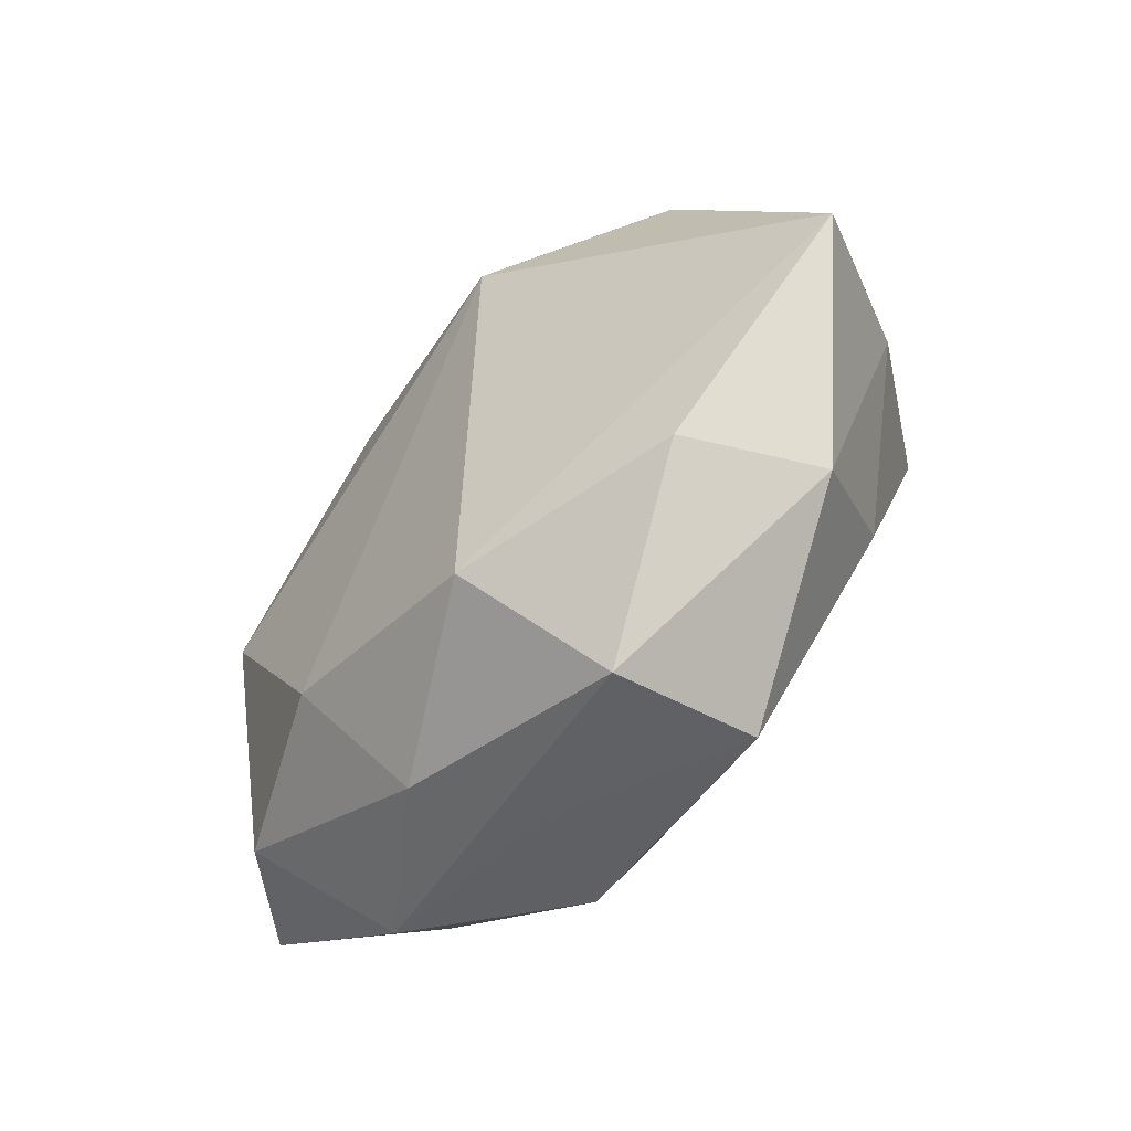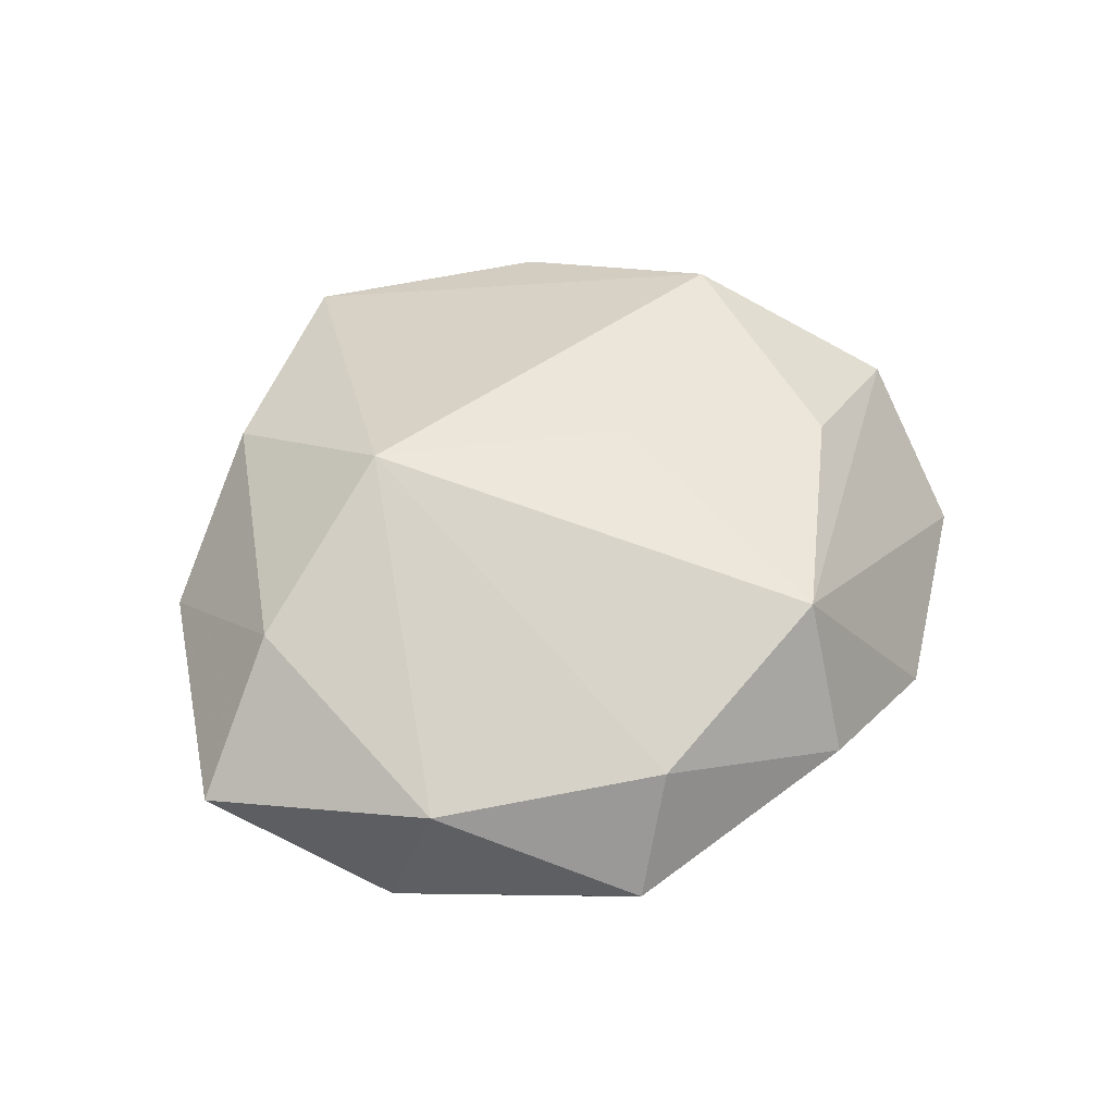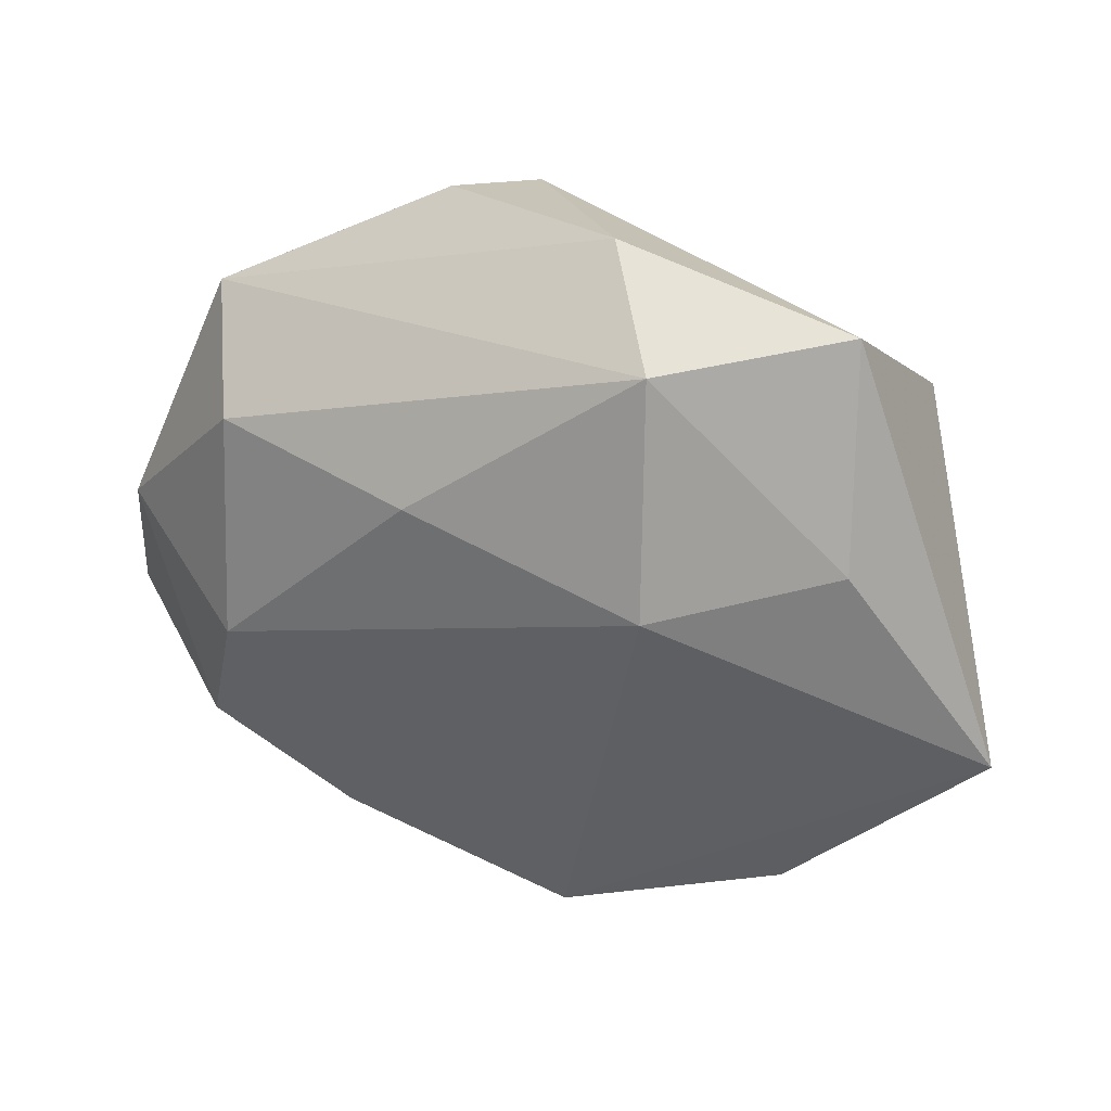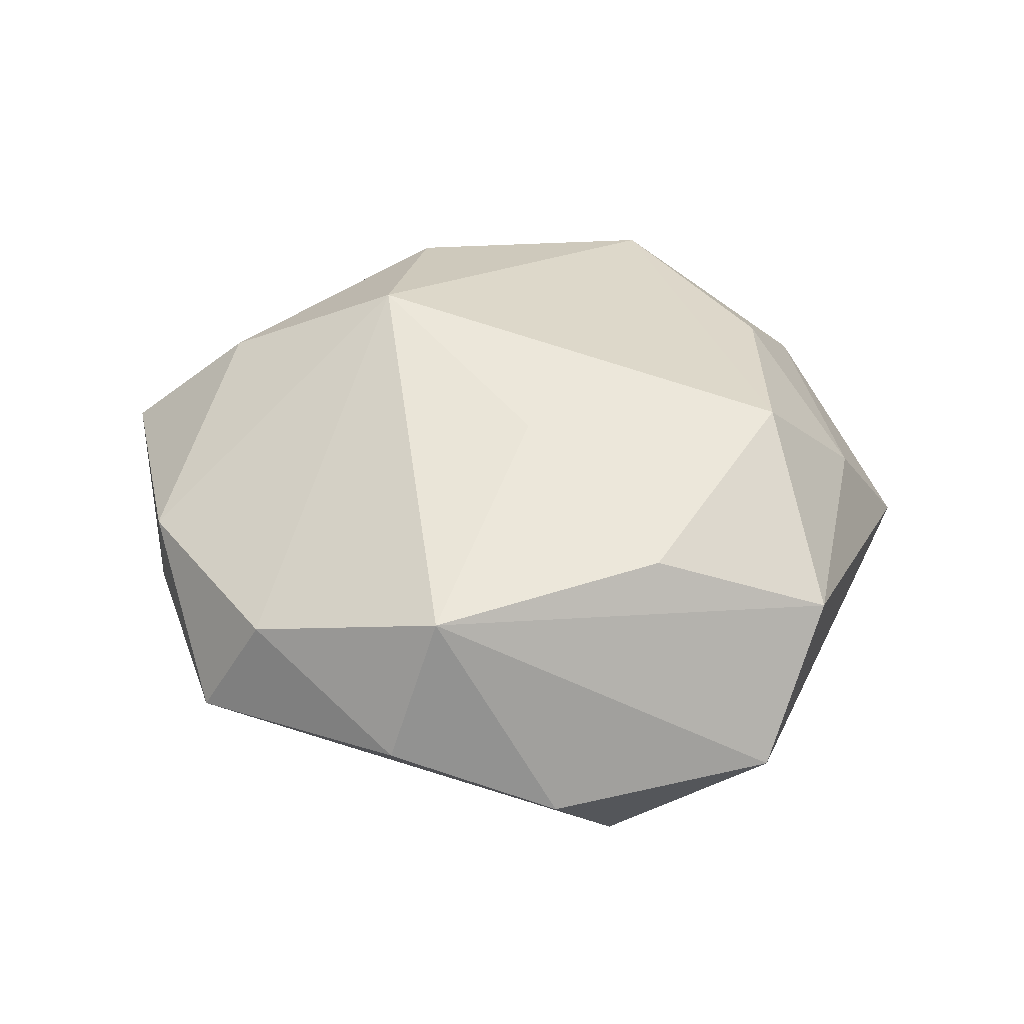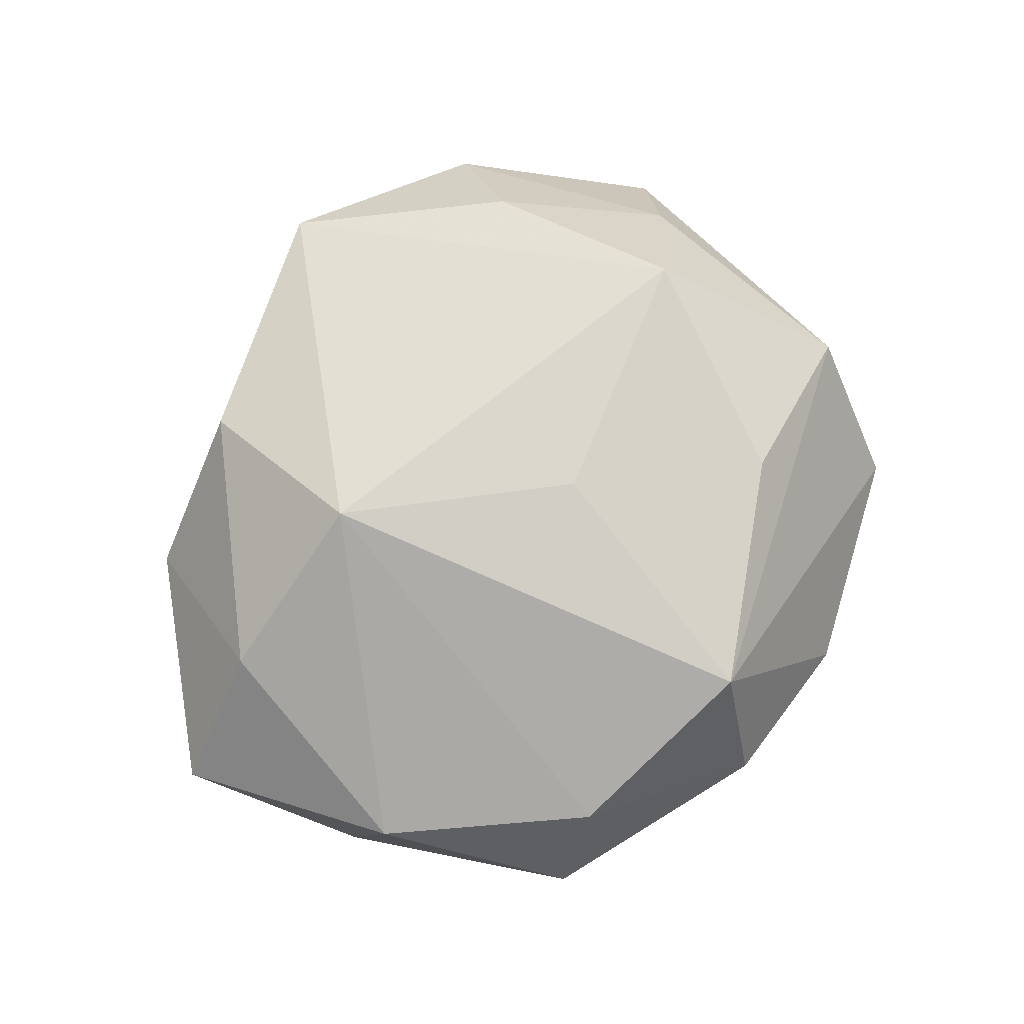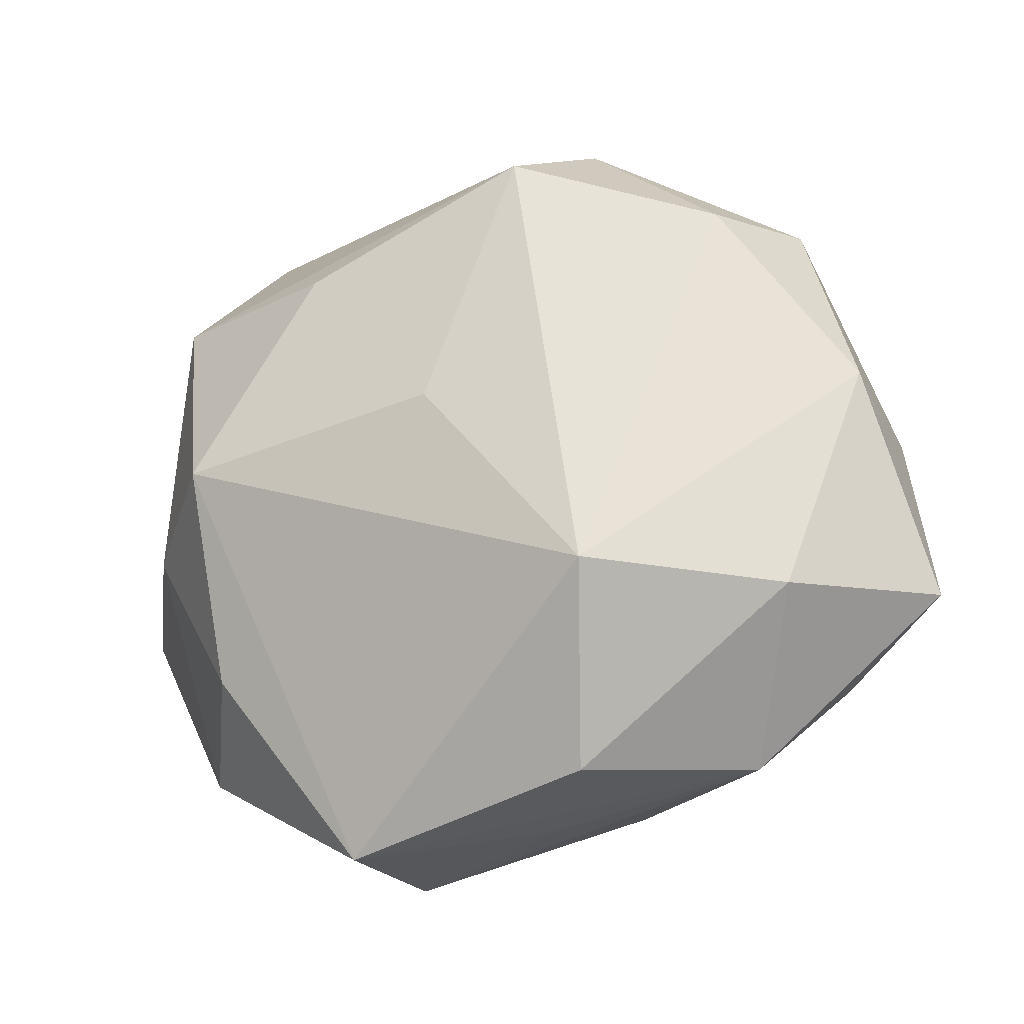
<metadata>
{"format":"obj","ext":"obj","renderer":"f3d","projection":"perspective","resolution":1024,"background":"white","views":[{"elev":-61.7,"azim":-129.8,"up":"+Y"},{"elev":48.5,"azim":120.0,"up":"+Z"},{"elev":39.1,"azim":-164.1,"up":"+Y"},{"elev":47.3,"azim":-177.6,"up":"+Z"},{"elev":76.6,"azim":123.1,"up":"+Z"},{"elev":-17.0,"azim":19.3,"up":"+Y"}]}
</metadata>
<code>
v 0.04136 0.009412 0.006719
v 0.01548 -0.01273 0.02337
v -0.03176 0.01443 -0.01276
v 0.04312 0.005221 -0.007426
v -0.01654 0.02315 0.01773
v 0.02899 -0.0009357 -0.01932
v 0.03438 -0.01453 0.01323
v -0.03392 -0.02931 0.001707
v -0.03527 0.0219 0.01006
v 0.03567 -0.02095 -0.01015
v 0.006383 -0.03645 0.002452
v -0.006212 0.04137 -0.002972
v -0.01434 0.01317 -0.02316
v -0.01138 -0.04121 -0.004444
v 0.006929 0.03338 0.01826
v 0.0298 0.0211 -0.01342
v 0.01296 -0.03403 -0.007919
v 0.03389 0.02922 -0.001884
v -0.01242 0.03509 -0.01514
v 0.02727 0.02808 0.01017
v -0.01375 -0.0397 0.01017
v -0.005771 -0.03118 -0.01764
v -0.02954 0.03443 -0.002643
v 0.0117 0.04 0.004024
v -0.02739 -0.02841 -0.01077
v 0.04776 -0.01399 0.001172
v -0.04712 -0.0102 -0.008047
v 0.01254 -0.03242 0.01406
v -0.03963 -0.004243 0.006751
v 0.01742 -0.0225 -0.01798
v -0.02852 -0.02013 0.01301
v -0.001825 0.00695 0.02193
v 0.009777 0.01875 -0.01944
v -0.02949 0.001673 0.02
v 0.02822 -0.03127 0.002235
f 12 23 15
f 4 18 1
f 15 23 9
f 32 2 15
f 32 34 2
f 6 30 13
f 17 35 14
f 10 6 4
f 30 6 10
f 35 17 10
f 10 17 30
f 13 30 22
f 14 25 22
f 22 17 14
f 30 17 22
f 24 12 15
f 18 12 24
f 19 12 18
f 23 12 19
f 19 3 23
f 13 3 19
f 15 2 20
f 2 1 20
f 20 1 18
f 20 24 15
f 18 24 20
f 14 35 11
f 8 25 14
f 2 34 21
f 21 28 2
f 21 8 14
f 14 11 21
f 35 28 21
f 21 11 35
f 15 9 5
f 5 9 34
f 5 32 15
f 34 32 5
f 35 10 26
f 4 1 26
f 26 10 4
f 16 19 18
f 16 18 4
f 4 6 16
f 23 3 27
f 27 9 23
f 25 8 27
f 27 3 13
f 13 22 27
f 27 22 25
f 31 21 34
f 8 21 31
f 7 28 35
f 35 26 7
f 2 28 7
f 7 1 2
f 7 26 1
f 13 19 33
f 19 16 33
f 33 6 13
f 33 16 6
f 34 9 29
f 9 27 29
f 29 31 34
f 29 27 8
f 8 31 29

</code>
